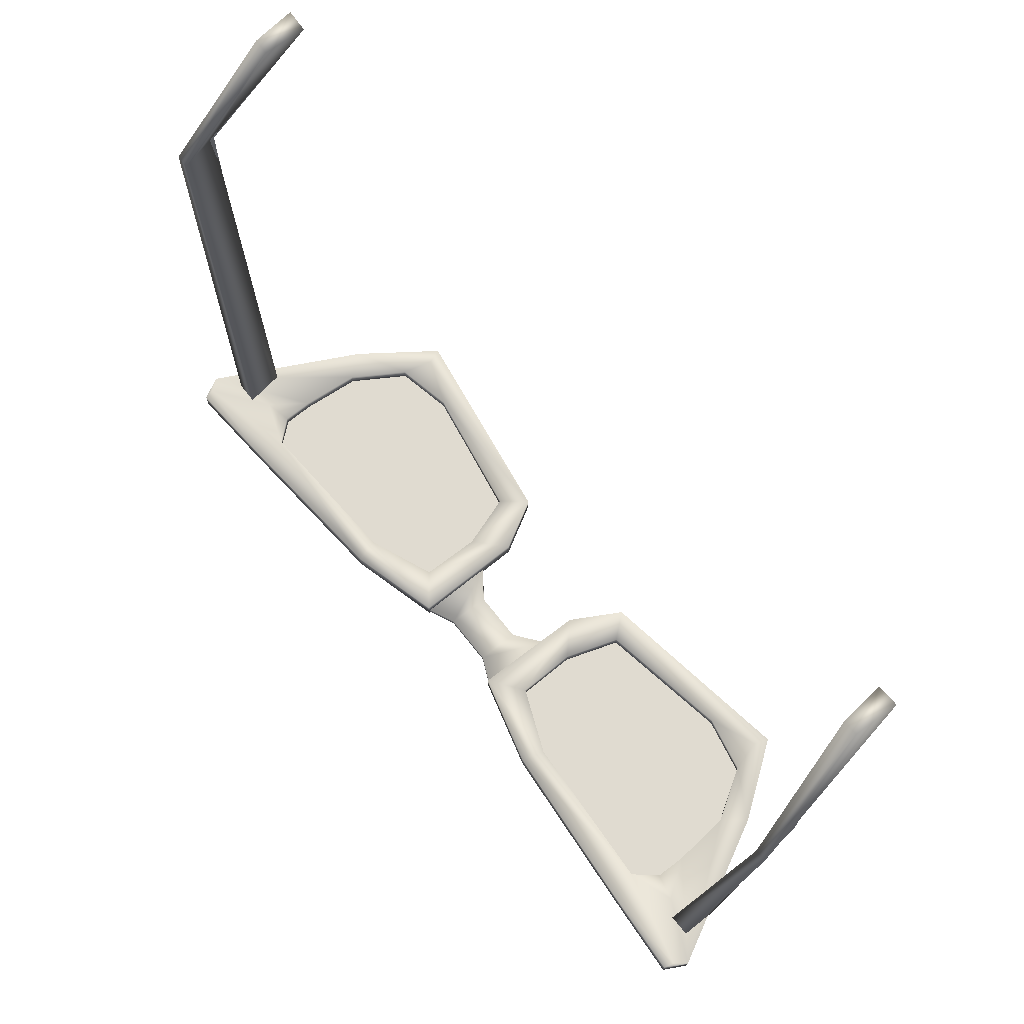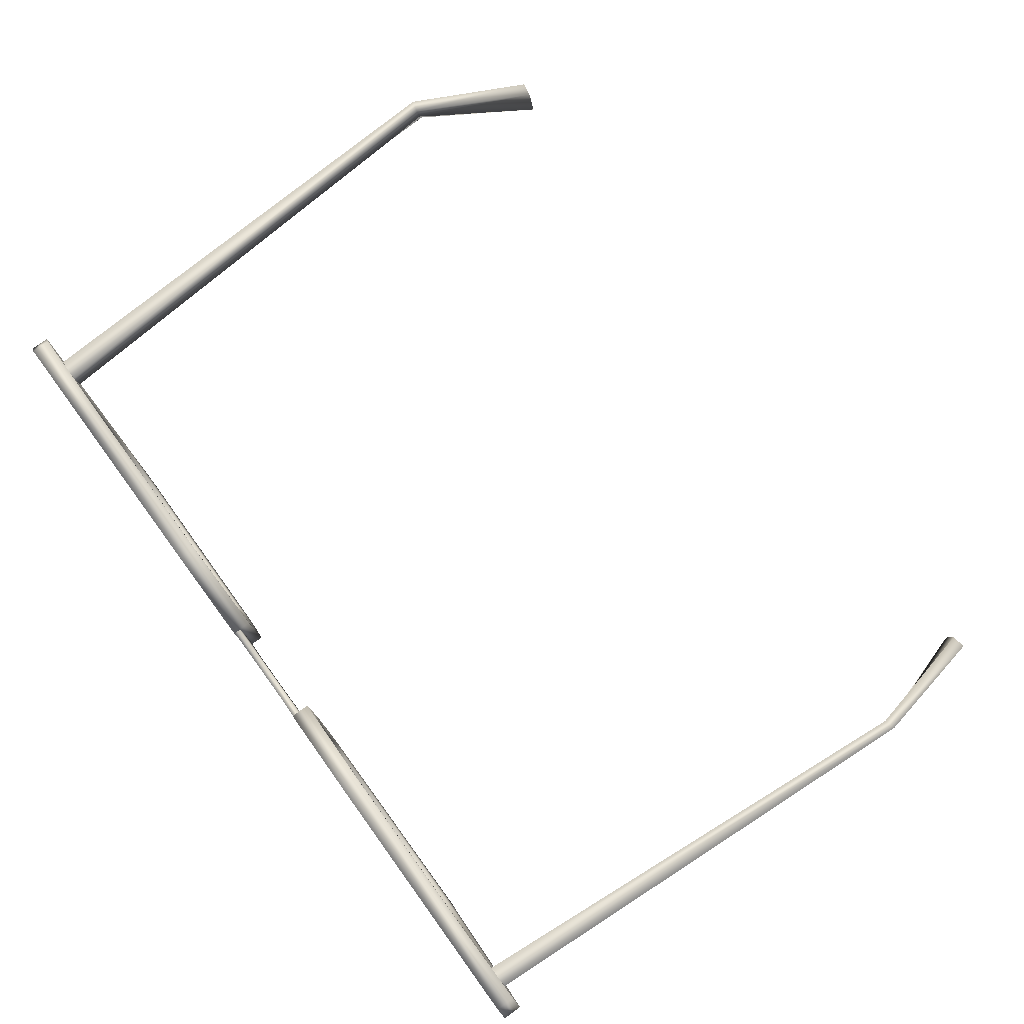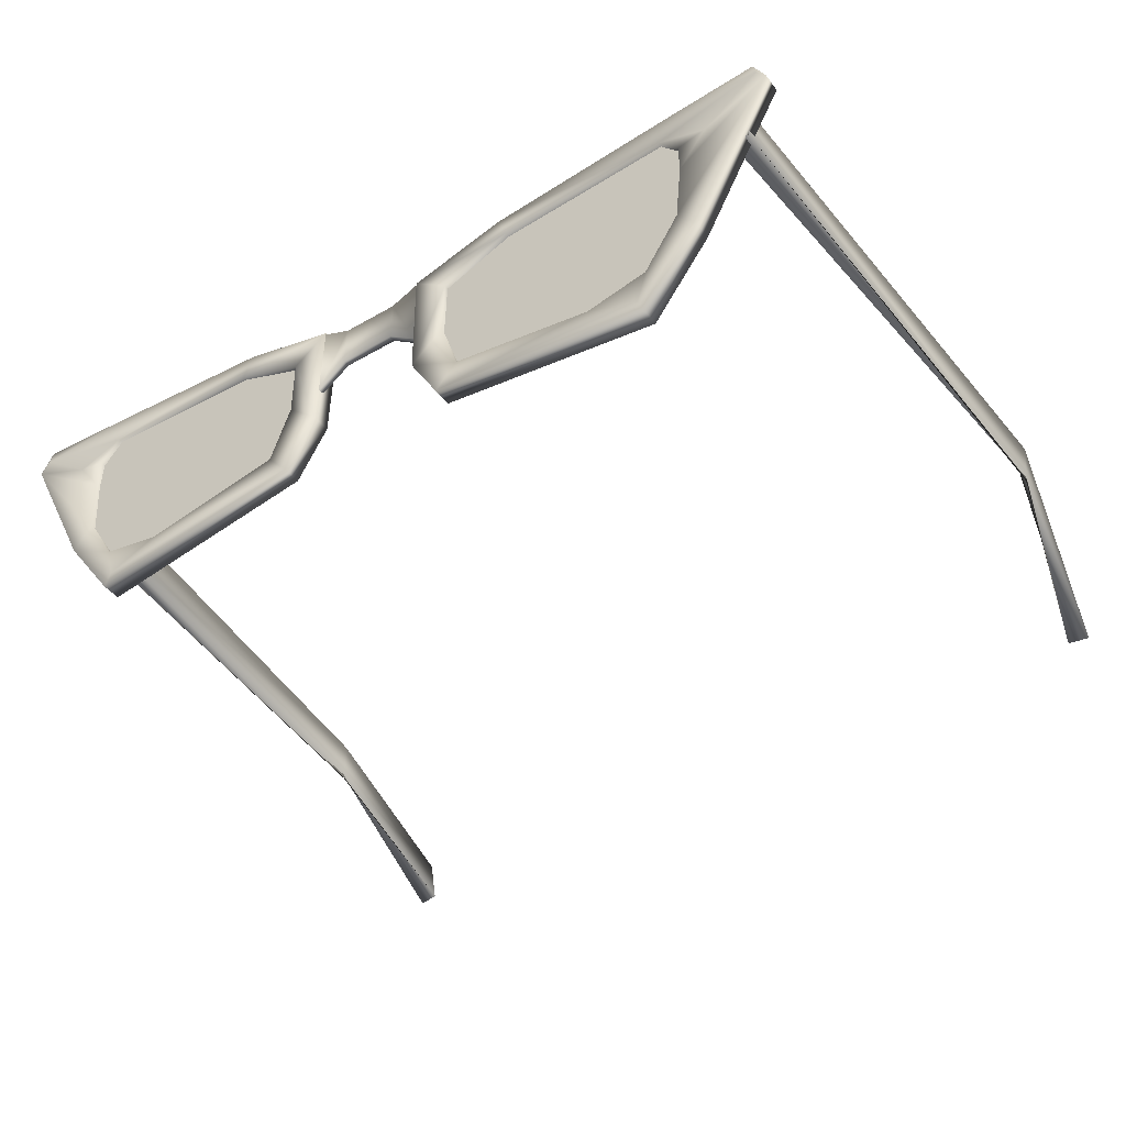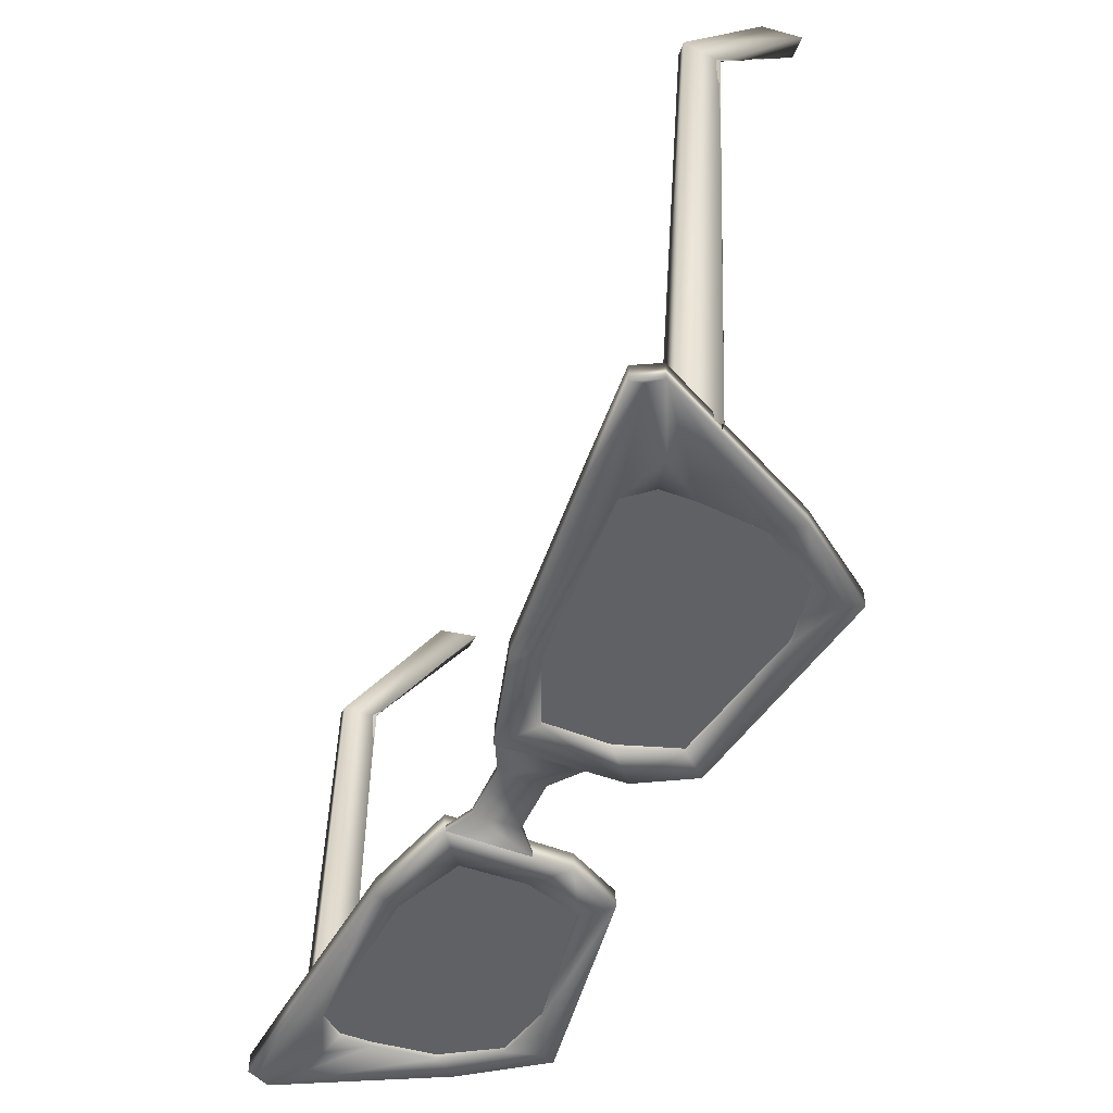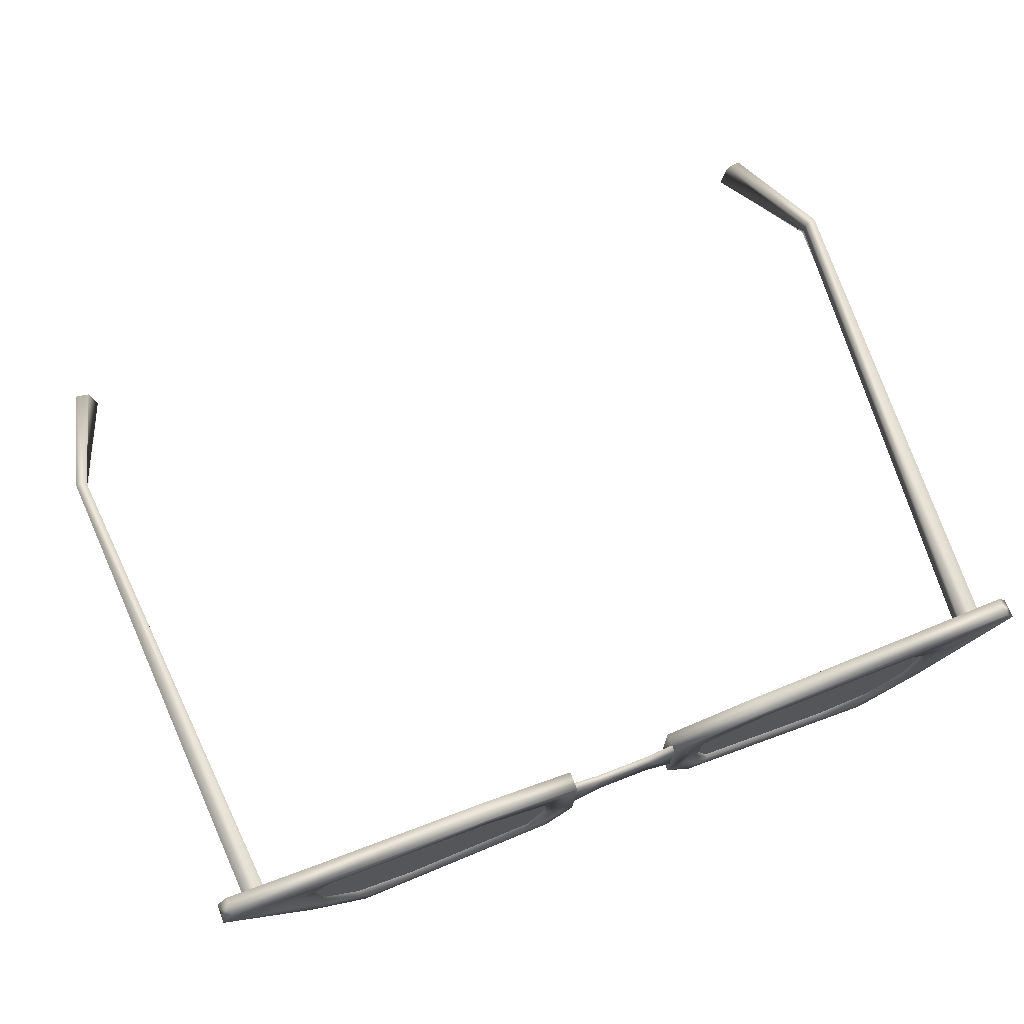
<metadata>
{"format":"obj","ext":"obj","renderer":"f3d","projection":"perspective","resolution":1024,"background":"white","views":[{"elev":70.2,"azim":51.7,"up":"+Y"},{"elev":78.2,"azim":53.9,"up":"+Z"},{"elev":-43.3,"azim":34.1,"up":"+Z"},{"elev":-49.6,"azim":66.9,"up":"+Y"},{"elev":72.6,"azim":-21.2,"up":"+Z"}]}
</metadata>
<code>
g RetroPointGlasses
v -0.3227 -0.01479 0.3776
v -0.2976 0.08741 0.3032
v -0.3129 0.0901 0.3032
v -0.3057 -0.3912 0.3889
v -0.2927 -0.3941 0.3888
v -0.3237 -0.01538 0.378
v 0.3227 -0.01479 0.3776
v 0.3129 0.0901 0.3032
v 0.2976 0.08741 0.3032
v 0.3057 -0.3912 0.3889
v 0.3237 -0.01538 0.378
v 0.2927 -0.3941 0.3888
v -0.2252 -0.3836 0.2619
v -0.2252 -0.3974 0.2619
v -0.06381 -0.3974 0.2874
v -0.06381 -0.3836 0.2874
v -0.0663 -0.3854 0.3938
v -0.0663 -0.3974 0.3938
v -0.06548 -0.3974 0.3479
v -0.06548 -0.3849 0.3479
v -0.07959 -0.3849 0.3059
v -0.07959 -0.3974 0.3059
v -0.2475 -0.384 0.4445
v -0.3161 -0.3974 0.4496
v -0.3161 -0.3834 0.4496
v -0.2475 -0.3974 0.4445
v -0.1119 -0.384 0.433
v -0.1119 -0.3974 0.433
v -0.04073 -0.3833 0.4137
v -0.04073 -0.3974 0.4137
v -0.3252 -0.3833 0.4322
v -0.3252 -0.3974 0.4322
v -0.2664 -0.3974 0.3187
v -0.2664 -0.3836 0.3187
v -0.2252 -0.3836 0.2619
v -0.2252 -0.3974 0.2619
v -0.1175 -0.3843 0.4151
v -0.0663 -0.3974 0.3938
v -0.0663 -0.3854 0.3938
v -0.1175 -0.3974 0.4151
v -0.2418 -0.3843 0.4224
v -0.2418 -0.3974 0.4224
v -0.02022 -0.3921 0.4033
v -0.04135 -0.397 0.4129
v -0.04135 -0.3921 0.4129
v -0.02022 -0.397 0.4033
v 0 -0.3921 0.4033
v 0 -0.397 0.4033
v 0.02022 -0.397 0.4033
v 0.02022 -0.3921 0.4033
v 0.04135 -0.397 0.4129
v 0.04135 -0.3921 0.4129
v -0.3278 -0.01835 0.4061
v -0.3129 0.0901 0.3032
v -0.3112 0.08646 0.3338
v -0.3227 -0.01479 0.3776
v -0.3059 -0.3913 0.4188
v -0.3057 -0.3912 0.3889
v -0.3112 0.08646 0.3338
v -0.3129 0.0901 0.3032
v -0.2976 0.08741 0.3032
v -0.3004 0.08457 0.3338
v -0.3227 -0.01479 0.3776
v -0.3237 -0.01538 0.378
v -0.2976 0.08741 0.3032
v -0.3057 -0.3912 0.3889
v -0.3192 -0.02062 0.406
v -0.3112 0.08646 0.3338
v -0.3004 0.08457 0.3338
v -0.3278 -0.01835 0.4061
v -0.2886 -0.3942 0.419
v -0.3059 -0.3913 0.4188
v -0.3004 0.08457 0.3338
v -0.2976 0.08741 0.3032
v -0.3237 -0.01538 0.378
v -0.3192 -0.02062 0.406
v -0.2927 -0.3941 0.3888
v -0.2886 -0.3942 0.419
v -0.07959 -0.3849 0.3059
v -0.07959 -0.3974 0.3059
v -0.1837 -0.3974 0.2877
v -0.1837 -0.3849 0.2877
v -0.2277 -0.3849 0.2968
v -0.2277 -0.3974 0.2968
v -0.06381 -0.3974 0.2874
v -0.04196 -0.3836 0.3262
v -0.06381 -0.3836 0.2874
v -0.04196 -0.3974 0.3262
v -0.04073 -0.3974 0.4137
v -0.04073 -0.3833 0.4137
v -0.3161 -0.3974 0.4496
v -0.3252 -0.3974 0.4322
v -0.3252 -0.3833 0.4322
v -0.3161 -0.3834 0.4496
v -0.2565 -0.3852 0.4052
v -0.2418 -0.3974 0.4224
v -0.2418 -0.3843 0.4224
v -0.2565 -0.3974 0.4052
v -0.2569 -0.3974 0.3821
v -0.2569 -0.3853 0.3821
v -0.2526 -0.3849 0.3365
v -0.2526 -0.3974 0.3365
v -0.2277 -0.3974 0.2968
v -0.2277 -0.3849 0.2968
v -0.04135 -0.3921 0.3545
v -0.04135 -0.397 0.3545
v -0.02022 -0.397 0.3708
v -0.02022 -0.3921 0.3708
v 0 -0.397 0.3708
v 0 -0.3921 0.3708
v 0.02022 -0.3921 0.3708
v 0.02022 -0.397 0.3708
v 0.04135 -0.3921 0.3545
v 0.04135 -0.397 0.3545
v -0.04135 -0.397 0.3545
v -0.04135 -0.397 0.4129
v -0.02022 -0.397 0.4033
v -0.02022 -0.397 0.3708
v 0 -0.397 0.4033
v 0 -0.397 0.3708
v 0.02022 -0.397 0.3708
v 0.02022 -0.397 0.4033
v 0.04135 -0.397 0.3545
v 0.04135 -0.397 0.4129
v -0.04135 -0.3921 0.3545
v -0.02022 -0.3921 0.4033
v -0.04135 -0.3921 0.4129
v -0.02022 -0.3921 0.3708
v 0 -0.3921 0.4033
v 0 -0.3921 0.3708
v 0.02022 -0.3921 0.3708
v 0.02022 -0.3921 0.4033
v 0.04135 -0.3921 0.3545
v 0.04135 -0.3921 0.4129
v 0.2252 -0.3836 0.2619
v 0.06381 -0.3836 0.2874
v 0.06381 -0.3974 0.2874
v 0.2252 -0.3974 0.2619
v 0.0663 -0.3854 0.3938
v 0.06548 -0.3974 0.3479
v 0.0663 -0.3974 0.3938
v 0.06548 -0.3849 0.3479
v 0.07959 -0.3849 0.3059
v 0.07959 -0.3974 0.3059
v 0.2475 -0.384 0.4445
v 0.3161 -0.3834 0.4496
v 0.3161 -0.3974 0.4496
v 0.2475 -0.3974 0.4445
v 0.1119 -0.384 0.433
v 0.1119 -0.3974 0.433
v 0.04073 -0.3833 0.4137
v 0.04073 -0.3974 0.4137
v 0.3252 -0.3833 0.4322
v 0.2664 -0.3974 0.3187
v 0.3252 -0.3974 0.4322
v 0.2664 -0.3836 0.3187
v 0.2252 -0.3836 0.2619
v 0.2252 -0.3974 0.2619
v 0.1175 -0.3843 0.4151
v 0.0663 -0.3854 0.3938
v 0.0663 -0.3974 0.3938
v 0.1175 -0.3974 0.4151
v 0.2418 -0.3843 0.4224
v 0.2418 -0.3974 0.4224
v 0.3278 -0.01835 0.4061
v 0.3112 0.08646 0.3338
v 0.3129 0.0901 0.3032
v 0.3227 -0.01479 0.3776
v 0.3059 -0.3913 0.4188
v 0.3057 -0.3912 0.3889
v 0.3112 0.08646 0.3338
v 0.3004 0.08457 0.3338
v 0.2976 0.08741 0.3032
v 0.3129 0.0901 0.3032
v 0.3227 -0.01479 0.3776
v 0.2976 0.08741 0.3032
v 0.3237 -0.01538 0.378
v 0.3057 -0.3912 0.3889
v 0.3192 -0.02062 0.406
v 0.3004 0.08457 0.3338
v 0.3112 0.08646 0.3338
v 0.3278 -0.01835 0.4061
v 0.2886 -0.3942 0.419
v 0.3059 -0.3913 0.4188
v 0.3004 0.08457 0.3338
v 0.3237 -0.01538 0.378
v 0.2976 0.08741 0.3032
v 0.3192 -0.02062 0.406
v 0.2927 -0.3941 0.3888
v 0.2886 -0.3942 0.419
v 0.07959 -0.3849 0.3059
v 0.1837 -0.3974 0.2877
v 0.07959 -0.3974 0.3059
v 0.1837 -0.3849 0.2877
v 0.2277 -0.3849 0.2968
v 0.2277 -0.3974 0.2968
v 0.06381 -0.3974 0.2874
v 0.06381 -0.3836 0.2874
v 0.04196 -0.3836 0.3262
v 0.04196 -0.3974 0.3262
v 0.04073 -0.3974 0.4137
v 0.04073 -0.3833 0.4137
v 0.3161 -0.3974 0.4496
v 0.3161 -0.3834 0.4496
v 0.3252 -0.3833 0.4322
v 0.3252 -0.3974 0.4322
v 0.2565 -0.3852 0.4052
v 0.2418 -0.3843 0.4224
v 0.2418 -0.3974 0.4224
v 0.2565 -0.3974 0.4052
v 0.2569 -0.3974 0.3821
v 0.2569 -0.3853 0.3821
v 0.2526 -0.3849 0.3365
v 0.2526 -0.3974 0.3365
v 0.2277 -0.3974 0.2968
v 0.2277 -0.3849 0.2968
v -0.06381 -0.3836 0.2874
v -0.07959 -0.3849 0.3059
v -0.1837 -0.3849 0.2877
v -0.06548 -0.3849 0.3479
v -0.04196 -0.3836 0.3262
v -0.0663 -0.3854 0.3938
v -0.04073 -0.3833 0.4137
v -0.1175 -0.3843 0.4151
v -0.1119 -0.384 0.433
v -0.2418 -0.3843 0.4224
v -0.2475 -0.384 0.4445
v -0.221 -0.3839 0.2729
v -0.2252 -0.3836 0.2619
v -0.2277 -0.3849 0.2968
v -0.2664 -0.3836 0.3187
v -0.2526 -0.3849 0.3365
v -0.3252 -0.3833 0.4322
v -0.2569 -0.3853 0.3821
v -0.3182 -0.3837 0.4416
v -0.3161 -0.3834 0.4496
v -0.277 -0.3851 0.4098
v -0.2565 -0.3852 0.4052
v -0.2418 -0.3974 0.4224
v -0.2565 -0.3974 0.4052
v -0.277 -0.3974 0.4098
v -0.2569 -0.3974 0.3821
v -0.3252 -0.3974 0.4322
v -0.2526 -0.3974 0.3365
v -0.3182 -0.3974 0.4416
v -0.3161 -0.3974 0.4496
v -0.2475 -0.3974 0.4445
v -0.1119 -0.3974 0.433
v -0.1175 -0.3974 0.4151
v -0.04073 -0.3974 0.4137
v -0.0663 -0.3974 0.3938
v -0.2664 -0.3974 0.3187
v -0.04196 -0.3974 0.3262
v -0.06548 -0.3974 0.3479
v -0.07959 -0.3974 0.3059
v -0.06381 -0.3974 0.2874
v -0.2277 -0.3974 0.2968
v -0.1837 -0.3974 0.2877
v -0.221 -0.3974 0.2729
v -0.2252 -0.3974 0.2619
v 0.1837 -0.3849 0.2877
v 0.07959 -0.3849 0.3059
v 0.06381 -0.3836 0.2874
v 0.06548 -0.3849 0.3479
v 0.04196 -0.3836 0.3262
v 0.0663 -0.3854 0.3938
v 0.04073 -0.3833 0.4137
v 0.1175 -0.3843 0.4151
v 0.1119 -0.384 0.433
v 0.2418 -0.3843 0.4224
v 0.2475 -0.384 0.4445
v 0.221 -0.3839 0.2729
v 0.2252 -0.3836 0.2619
v 0.2277 -0.3849 0.2968
v 0.2664 -0.3836 0.3187
v 0.2526 -0.3849 0.3365
v 0.3252 -0.3833 0.4322
v 0.2569 -0.3853 0.3821
v 0.3182 -0.3837 0.4416
v 0.3161 -0.3834 0.4496
v 0.277 -0.3851 0.4098
v 0.2565 -0.3852 0.4052
v 0.277 -0.3974 0.4098
v 0.2565 -0.3974 0.4052
v 0.2418 -0.3974 0.4224
v 0.2569 -0.3974 0.3821
v 0.3252 -0.3974 0.4322
v 0.2526 -0.3974 0.3365
v 0.3182 -0.3974 0.4416
v 0.3161 -0.3974 0.4496
v 0.2475 -0.3974 0.4445
v 0.1119 -0.3974 0.433
v 0.1175 -0.3974 0.4151
v 0.04073 -0.3974 0.4137
v 0.0663 -0.3974 0.3938
v 0.2664 -0.3974 0.3187
v 0.04196 -0.3974 0.3262
v 0.06548 -0.3974 0.3479
v 0.07959 -0.3974 0.3059
v 0.06381 -0.3974 0.2874
v 0.2277 -0.3974 0.2968
v 0.1837 -0.3974 0.2877
v 0.221 -0.3974 0.2729
v 0.2252 -0.3974 0.2619
v -0.09289 -0.394 0.2859
v -0.2198 -0.394 0.2793
v -0.2668 -0.394 0.327
v -0.06147 -0.394 0.3042
v -0.05557 -0.394 0.399
v -0.2616 -0.394 0.4146
v -0.1235 -0.394 0.4208
v -0.2474 -0.394 0.426
v 0.2668 -0.394 0.327
v 0.2198 -0.394 0.2793
v 0.09289 -0.394 0.2859
v 0.06147 -0.394 0.3042
v 0.05557 -0.394 0.399
v 0.2616 -0.394 0.4146
v 0.1235 -0.394 0.4208
v 0.2474 -0.394 0.426
g RetroPointGlasses_0
f 3 2 1
f 6 5 4
f 9 8 7
f 12 11 10
f 15 14 13
f 16 15 13
f 19 18 17
f 20 19 17
f 19 20 21
f 22 19 21
f 25 24 23
f 24 26 23
f 23 26 27
f 26 28 27
f 27 28 29
f 28 30 29
f 33 32 31
f 34 33 31
f 34 35 33
f 35 36 33
f 39 38 37
f 38 40 37
f 37 40 41
f 40 42 41
f 45 44 43
f 44 46 43
f 43 46 47
f 46 48 47
f 48 49 47
f 49 50 47
f 49 51 50
f 51 52 50
f 55 54 53
f 54 56 53
f 53 56 57
f 56 58 57
f 61 60 59
f 62 61 59
f 65 64 63
f 63 64 66
f 69 68 67
f 68 70 67
f 67 70 71
f 70 72 71
f 75 74 73
f 76 75 73
f 77 75 76
f 78 77 76
f 81 80 79
f 82 81 79
f 82 83 81
f 83 84 81
f 87 86 85
f 86 88 85
f 89 88 86
f 90 89 86
f 93 92 91
f 94 93 91
f 97 96 95
f 96 98 95
f 98 99 95
f 99 100 95
f 100 99 101
f 99 102 101
f 102 103 101
f 103 104 101
f 107 106 105
f 108 107 105
f 109 107 108
f 110 109 108
f 109 110 111
f 112 109 111
f 112 111 113
f 114 112 113
f 117 116 115
f 118 117 115
f 119 117 118
f 120 119 118
f 119 120 121
f 122 119 121
f 122 121 123
f 124 122 123
f 127 126 125
f 126 128 125
f 126 129 128
f 129 130 128
f 130 129 131
f 129 132 131
f 131 132 133
f 132 134 133
f 137 136 135
f 138 137 135
f 141 140 139
f 140 142 139
f 142 140 143
f 140 144 143
f 147 146 145
f 148 147 145
f 148 145 149
f 150 148 149
f 150 149 151
f 152 150 151
f 155 154 153
f 154 156 153
f 157 156 154
f 158 157 154
f 161 160 159
f 162 161 159
f 162 159 163
f 164 162 163
f 167 166 165
f 168 167 165
f 168 165 169
f 170 168 169
f 173 172 171
f 174 173 171
f 177 176 175
f 177 175 178
f 181 180 179
f 182 181 179
f 182 179 183
f 184 182 183
f 187 186 185
f 186 188 185
f 186 189 188
f 189 190 188
f 193 192 191
f 192 194 191
f 195 194 192
f 196 195 192
f 199 198 197
f 200 199 197
f 200 201 199
f 201 202 199
f 205 204 203
f 206 205 203
f 209 208 207
f 210 209 207
f 211 210 207
f 212 211 207
f 211 212 213
f 214 211 213
f 215 214 213
f 216 215 213
f 219 218 217
f 218 220 217
f 220 221 217
f 221 220 222
f 223 221 222
f 223 222 224
f 225 223 224
f 225 224 226
f 227 225 226
f 228 219 217
f 217 229 228
f 219 228 230
f 228 229 231
f 231 230 228
f 231 232 230
f 232 231 233
f 233 234 232
f 235 227 226
f 235 236 227
f 236 235 233
f 233 237 234
f 233 235 237
f 237 235 226
f 234 237 238
f 226 238 237
f 241 240 239
f 240 241 242
f 242 241 243
f 244 242 243
f 241 245 243
f 239 245 241
f 243 245 246
f 247 246 245
f 239 247 245
f 248 247 239
f 249 248 239
f 250 248 249
f 251 250 249
f 243 252 244
f 253 250 251
f 254 253 251
f 254 255 253
f 255 256 253
f 257 244 252
f 256 255 258
f 259 257 252
f 257 259 258
f 256 258 259
f 252 260 259
f 259 260 256
f 263 262 261
f 264 262 263
f 265 264 263
f 264 265 266
f 265 267 266
f 266 267 268
f 267 269 268
f 268 269 270
f 269 271 270
f 263 261 272
f 272 273 263
f 272 261 274
f 275 273 272
f 272 274 275
f 274 276 275
f 277 275 276
f 276 278 277
f 270 271 279
f 271 280 279
f 279 280 277
f 278 281 277
f 281 279 277
f 270 279 281
f 281 278 282
f 281 282 270
f 285 284 283
f 283 284 286
f 287 283 286
f 287 286 288
f 287 289 283
f 283 289 285
f 289 287 290
f 289 290 291
f 289 291 285
f 291 292 285
f 292 293 285
f 292 294 293
f 294 295 293
f 288 296 287
f 294 297 295
f 297 298 295
f 299 298 297
f 300 299 297
f 296 288 301
f 302 299 300
f 296 301 303
f 303 301 302
f 303 302 300
f 303 304 296
f 300 304 303
g RetroPointGlasses_1
f 307 306 305
f 305 308 307
f 308 309 307
f 309 310 307
f 309 311 310
f 311 312 310
f 315 314 313
f 313 316 315
f 313 317 316
f 313 318 317
f 318 319 317
f 318 320 319

</code>
